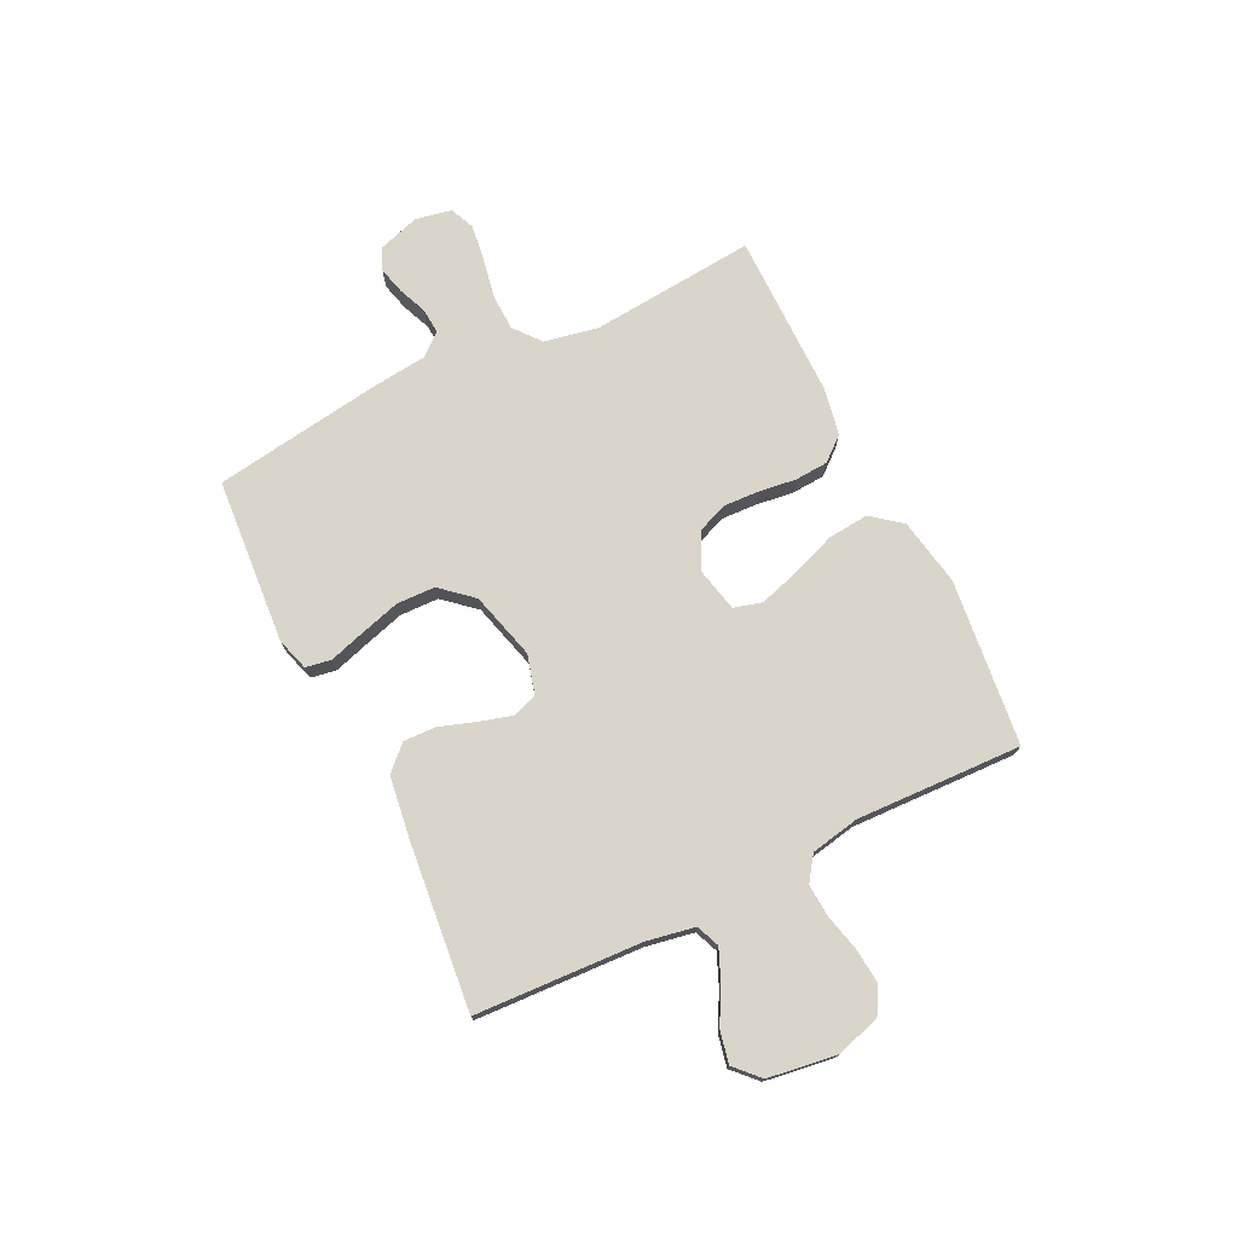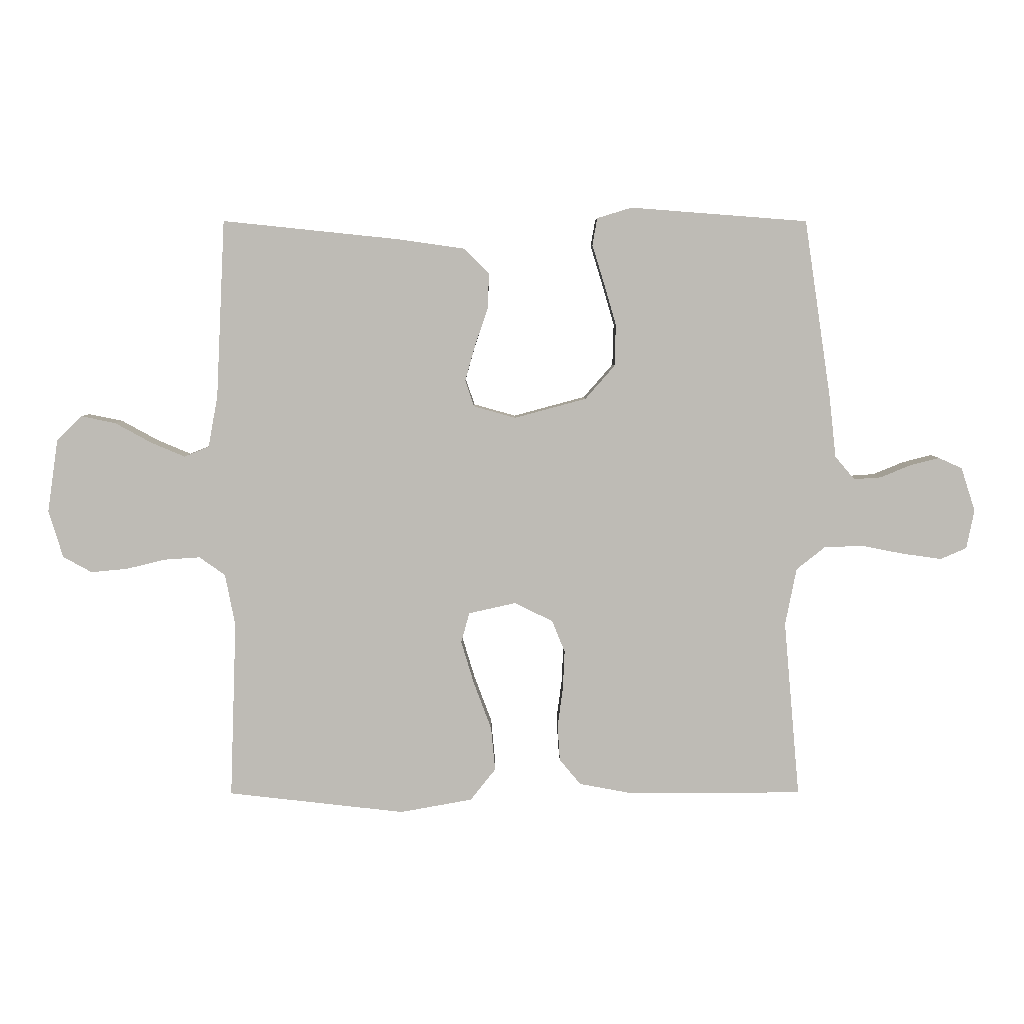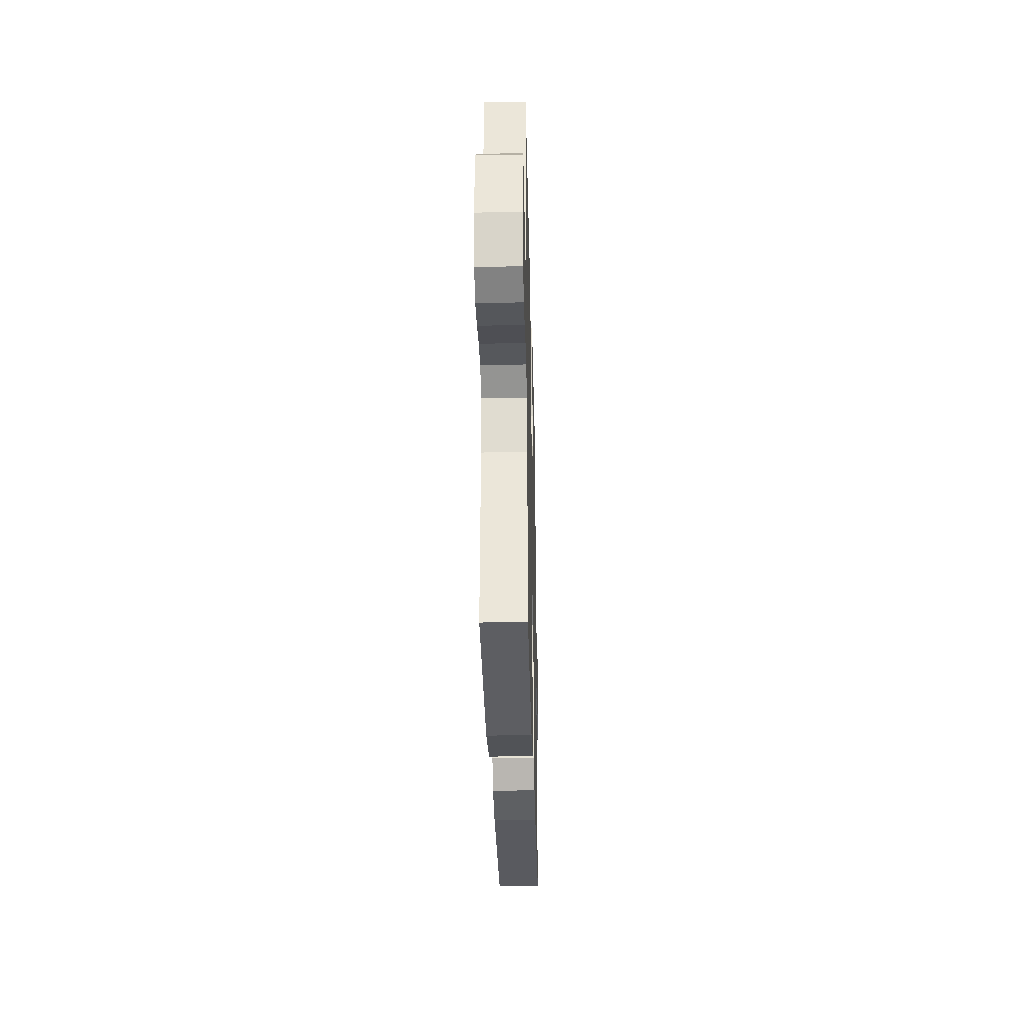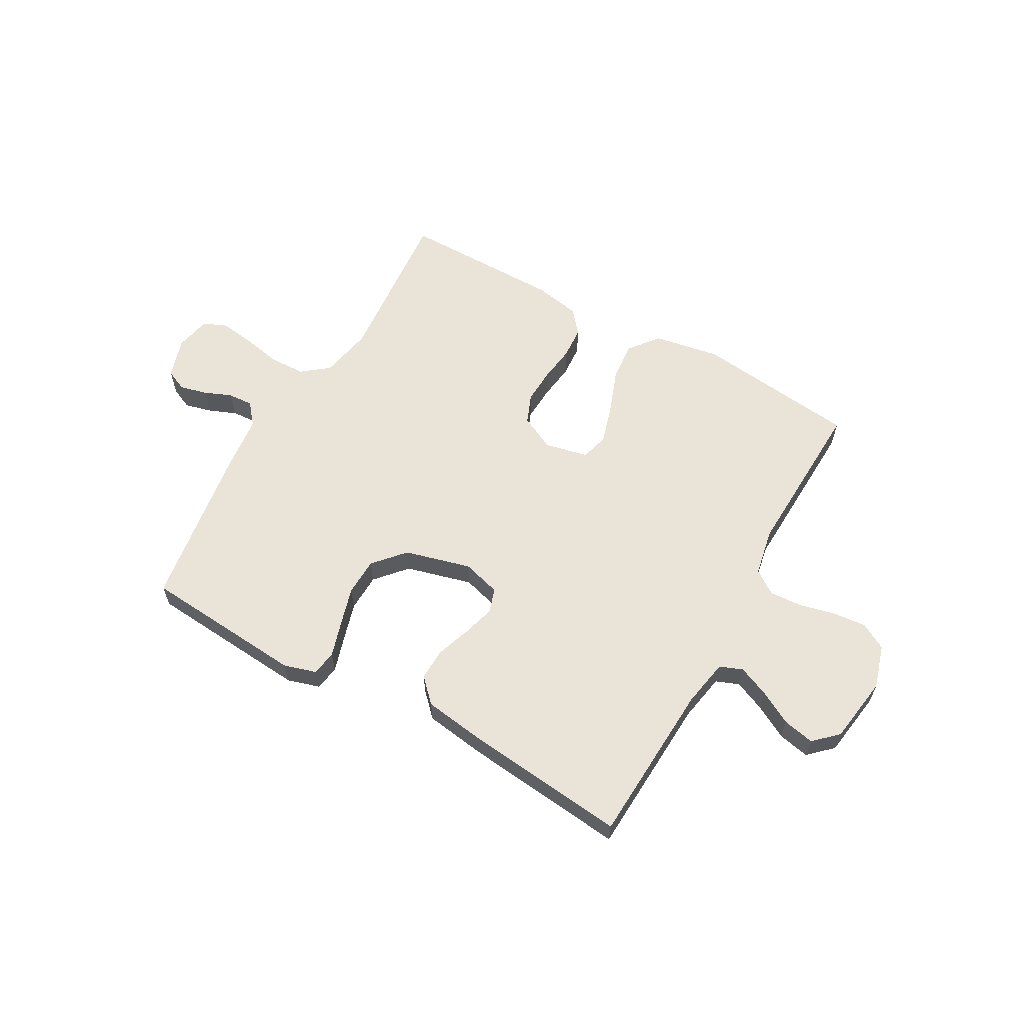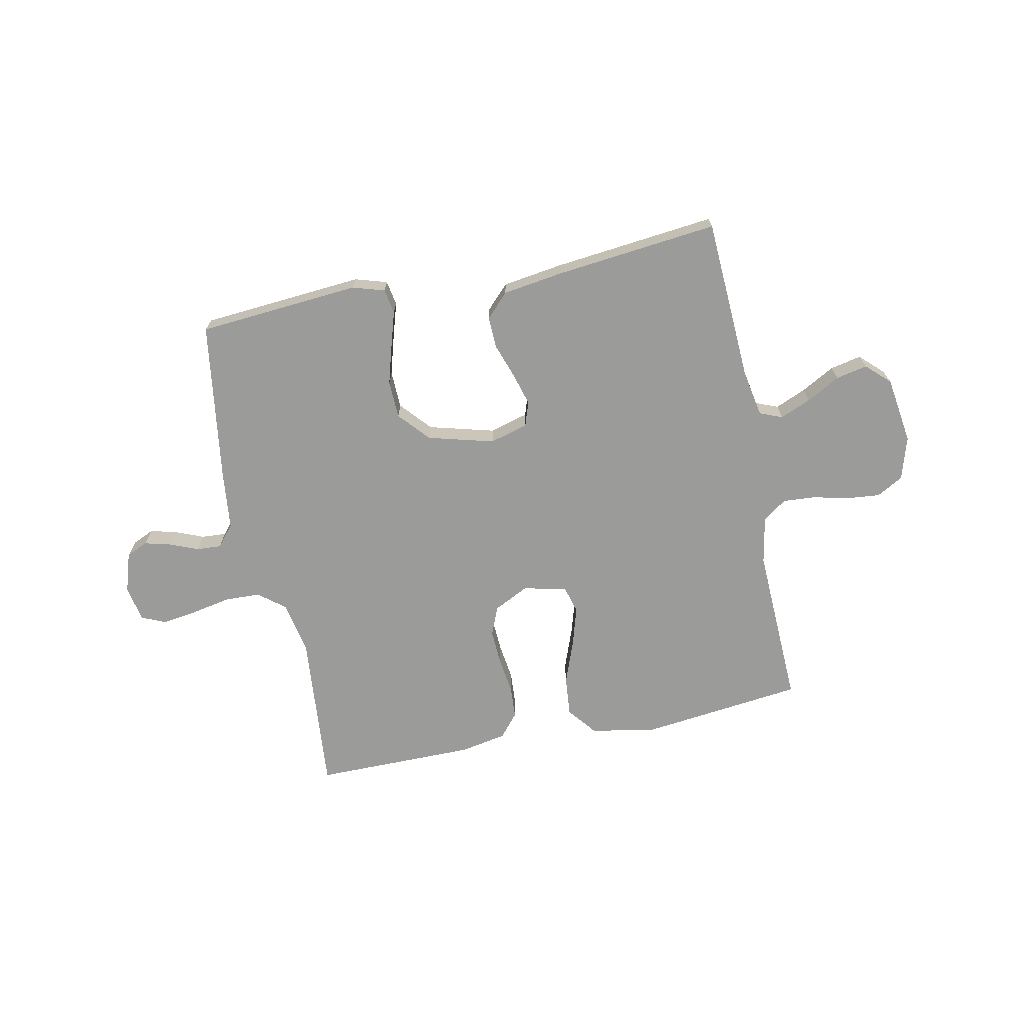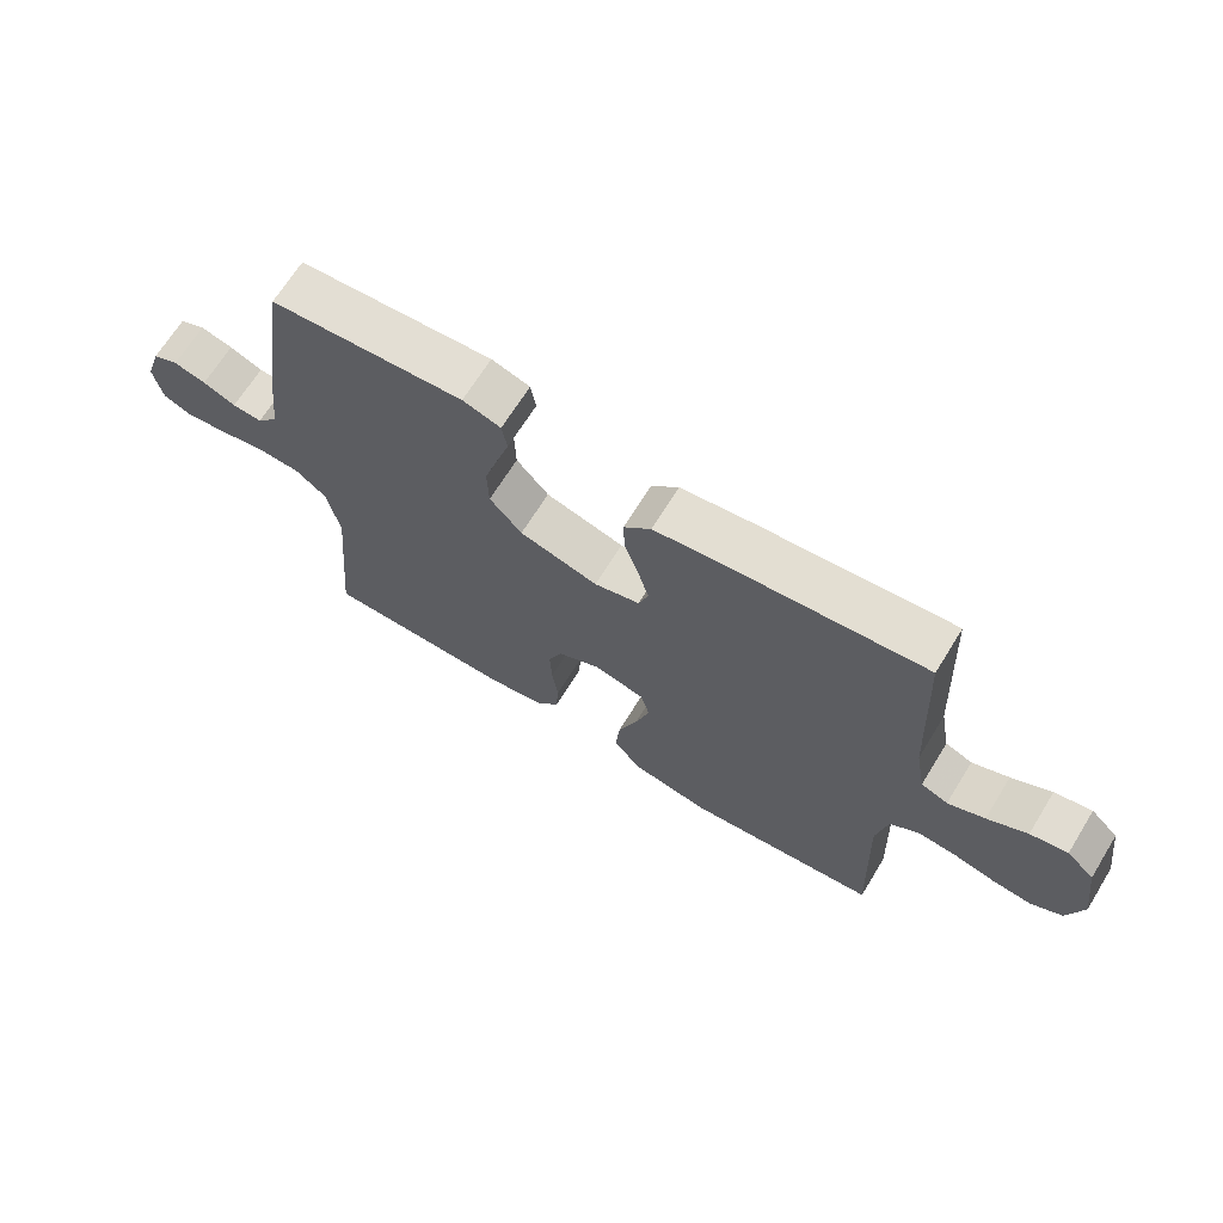
<metadata>
{"format":"obj","ext":"obj","renderer":"f3d","projection":"perspective","resolution":1024,"background":"white","views":[{"elev":74.4,"azim":63.9,"up":"+Y"},{"elev":5.7,"azim":179.6,"up":"+Z"},{"elev":-31.9,"azim":91.4,"up":"+Z"},{"elev":60.8,"azim":29.5,"up":"+Y"},{"elev":-69.6,"azim":11.7,"up":"+Y"},{"elev":67.7,"azim":31.7,"up":"+Z"}]}
</metadata>
<code>
v 0.5 0.07 -0.5
v 0.2 0.07 -0.534
v 0.078 0.07 -0.512
v 0.035 0.07 -0.458
v 0.042 0.07 -0.384
v 0.072 0.07 -0.304
v 0.094 0.07 -0.231
v 0.08 0.07 -0.18
v 0 0.07 -0.162
v -0.065 0.07 -0.194
v -0.087 0.07 -0.248
v -0.084 0.07 -0.313
v -0.075 0.07 -0.381
v -0.079 0.07 -0.441
v -0.115 0.07 -0.484
v -0.2 0.07 -0.5
v -0.5 0.07 -0.5
v -0.473 0.07 -0.2
v -0.492 0.07 -0.103
v -0.541 0.07 -0.064
v -0.607 0.07 -0.062
v -0.679 0.07 -0.076
v -0.744 0.07 -0.085
v -0.788 0.07 -0.066
v -0.801 0.07 0
v -0.777 0.07 0.074
v -0.737 0.07 0.092
v -0.687 0.07 0.079
v -0.636 0.07 0.058
v -0.59 0.07 0.055
v -0.557 0.07 0.094
v -0.545 0.07 0.2
v -0.5 0.07 0.5
v -0.2 0.07 0.523
v -0.141 0.07 0.505
v -0.133 0.07 0.459
v -0.153 0.07 0.394
v -0.174 0.07 0.322
v -0.172 0.07 0.252
v -0.122 0.07 0.195
v 0 0.07 0.162
v 0.071 0.07 0.182
v 0.086 0.07 0.227
v 0.069 0.07 0.287
v 0.047 0.07 0.351
v 0.045 0.07 0.41
v 0.087 0.07 0.453
v 0.2 0.07 0.469
v 0.5 0.07 0.5
v 0.515 0.07 0.2
v 0.531 0.07 0.112
v 0.573 0.07 0.095
v 0.63 0.07 0.119
v 0.692 0.07 0.153
v 0.75 0.07 0.165
v 0.793 0.07 0.124
v 0.811 0.07 0
v 0.787 0.07 -0.08
v 0.738 0.07 -0.107
v 0.676 0.07 -0.101
v 0.61 0.07 -0.085
v 0.55 0.07 -0.081
v 0.506 0.07 -0.112
v 0.489 0.07 -0.2
v 0.5 0 -0.5
v 0.2 0 -0.534
v 0.078 0 -0.512
v 0.035 0 -0.458
v 0.042 0 -0.384
v 0.072 0 -0.304
v 0.094 0 -0.231
v 0.08 0 -0.18
v 0 0 -0.162
v -0.065 0 -0.194
v -0.087 0 -0.248
v -0.084 0 -0.313
v -0.075 0 -0.381
v -0.079 0 -0.441
v -0.115 0 -0.484
v -0.2 0 -0.5
v -0.5 0 -0.5
v -0.473 0 -0.2
v -0.492 0 -0.103
v -0.541 0 -0.064
v -0.607 0 -0.062
v -0.679 0 -0.076
v -0.744 0 -0.085
v -0.788 0 -0.066
v -0.801 0 0
v -0.777 0 0.074
v -0.737 0 0.092
v -0.687 0 0.079
v -0.636 0 0.058
v -0.59 0 0.055
v -0.557 0 0.094
v -0.545 0 0.2
v -0.5 0 0.5
v -0.2 0 0.523
v -0.141 0 0.505
v -0.133 0 0.459
v -0.153 0 0.394
v -0.174 0 0.322
v -0.172 0 0.252
v -0.122 0 0.195
v 0 0 0.162
v 0.071 0 0.182
v 0.086 0 0.227
v 0.069 0 0.287
v 0.047 0 0.351
v 0.045 0 0.41
v 0.087 0 0.453
v 0.2 0 0.469
v 0.5 0 0.5
v 0.515 0 0.2
v 0.531 0 0.112
v 0.573 0 0.095
v 0.63 0 0.119
v 0.692 0 0.153
v 0.75 0 0.165
v 0.793 0 0.124
v 0.811 0 0
v 0.787 0 -0.08
v 0.738 0 -0.107
v 0.676 0 -0.101
v 0.61 0 -0.085
v 0.55 0 -0.081
v 0.506 0 -0.112
v 0.489 0 -0.2
f 59 60 61
f 58 59 61
f 57 58 61
f 56 57 61
f 55 56 61
f 54 55 61
f 53 54 61
f 52 53 61 62
f 51 52 62 63
f 48 49 50
f 47 48 50
f 46 47 50
f 45 46 50
f 44 45 50
f 51 63 64
f 50 51 64
f 44 50 64
f 43 44 64
f 35 36 37
f 34 35 37
f 33 34 37
f 32 33 37
f 31 32 37
f 30 31 37 38
f 27 28 29
f 26 27 29
f 25 26 29
f 24 25 29
f 23 24 29
f 22 23 29
f 21 22 29
f 20 21 29 30
f 30 38 39
f 20 30 39
f 19 20 39
f 16 17 18
f 15 16 18
f 14 15 18
f 13 14 18
f 12 13 18
f 19 39 40
f 18 19 40
f 12 18 40
f 11 12 40
f 4 5 6
f 3 4 6
f 2 3 6
f 1 2 6
f 64 1 6
f 64 6 7
f 64 7 8
f 43 64 8
f 42 43 8
f 41 42 8 9
f 10 11 40 41
f 9 10 41
f 125 124 123
f 125 123 122
f 125 122 121
f 125 121 120
f 125 120 119
f 125 119 118
f 125 118 117
f 126 125 117 116
f 127 126 116 115
f 114 113 112
f 114 112 111
f 114 111 110
f 114 110 109
f 114 109 108
f 128 127 115
f 128 115 114
f 128 114 108
f 128 108 107
f 101 100 99
f 101 99 98
f 101 98 97
f 101 97 96
f 101 96 95
f 102 101 95 94
f 93 92 91
f 93 91 90
f 93 90 89
f 93 89 88
f 93 88 87
f 93 87 86
f 93 86 85
f 94 93 85 84
f 103 102 94
f 103 94 84
f 103 84 83
f 82 81 80
f 82 80 79
f 82 79 78
f 82 78 77
f 82 77 76
f 104 103 83
f 104 83 82
f 104 82 76
f 104 76 75
f 70 69 68
f 70 68 67
f 70 67 66
f 70 66 65
f 70 65 128
f 71 70 128
f 72 71 128
f 72 128 107
f 72 107 106
f 73 72 106 105
f 105 104 75 74
f 105 74 73
f 1 65 66 2
f 2 66 67 3
f 3 67 68 4
f 4 68 69 5
f 5 69 70 6
f 6 70 71 7
f 7 71 72 8
f 8 72 73 9
f 9 73 74 10
f 10 74 75 11
f 11 75 76 12
f 12 76 77 13
f 13 77 78 14
f 14 78 79 15
f 15 79 80 16
f 16 80 81 17
f 17 81 82 18
f 18 82 83 19
f 19 83 84 20
f 20 84 85 21
f 21 85 86 22
f 22 86 87 23
f 23 87 88 24
f 24 88 89 25
f 25 89 90 26
f 26 90 91 27
f 27 91 92 28
f 28 92 93 29
f 29 93 94 30
f 30 94 95 31
f 31 95 96 32
f 32 96 97 33
f 33 97 98 34
f 34 98 99 35
f 35 99 100 36
f 36 100 101 37
f 37 101 102 38
f 38 102 103 39
f 39 103 104 40
f 40 104 105 41
f 41 105 106 42
f 42 106 107 43
f 43 107 108 44
f 44 108 109 45
f 45 109 110 46
f 46 110 111 47
f 47 111 112 48
f 48 112 113 49
f 49 113 114 50
f 50 114 115 51
f 51 115 116 52
f 52 116 117 53
f 53 117 118 54
f 54 118 119 55
f 55 119 120 56
f 56 120 121 57
f 57 121 122 58
f 58 122 123 59
f 59 123 124 60
f 60 124 125 61
f 61 125 126 62
f 62 126 127 63
f 63 127 128 64
f 64 128 65 1

</code>
